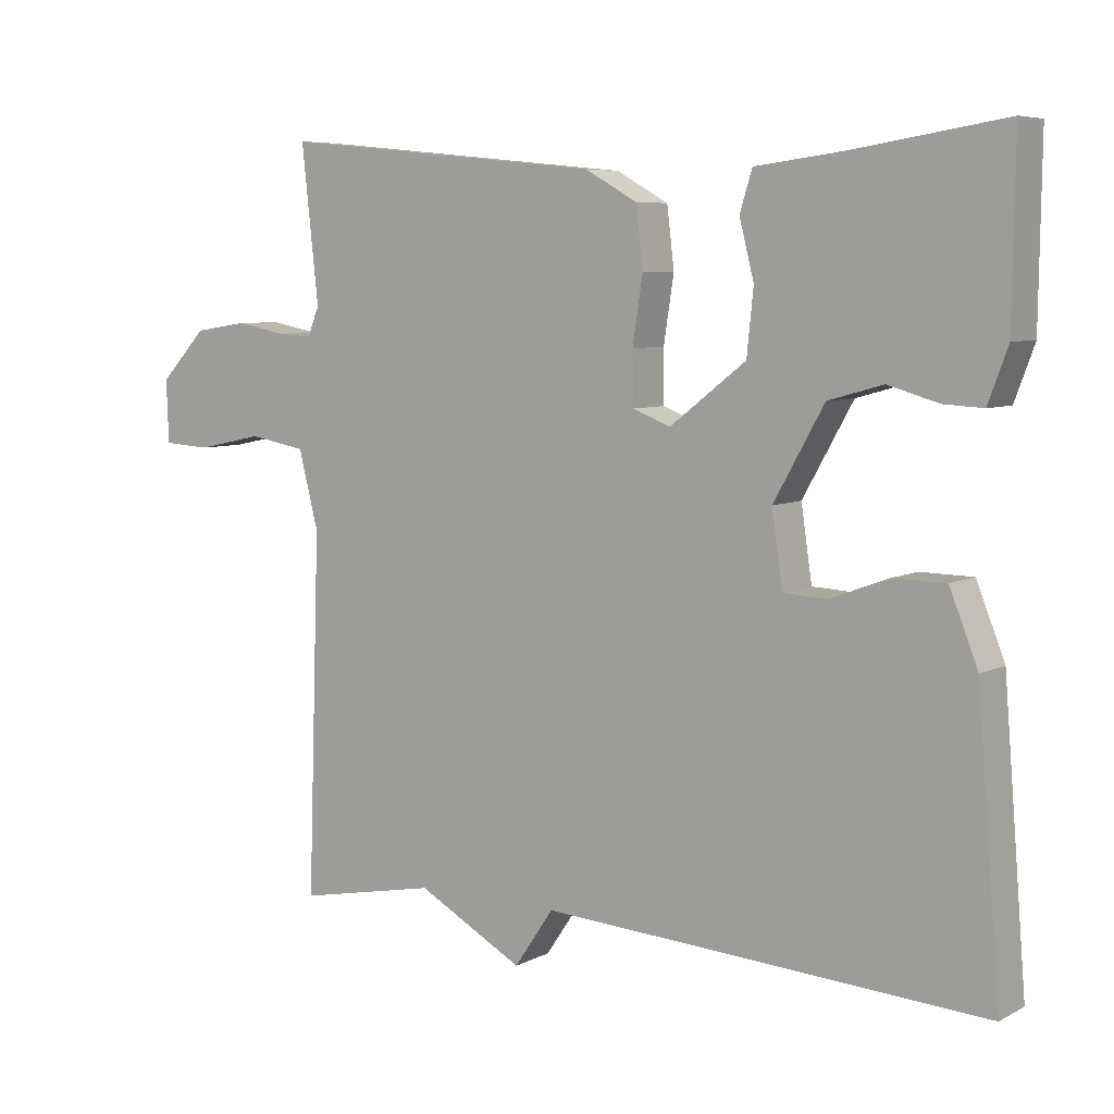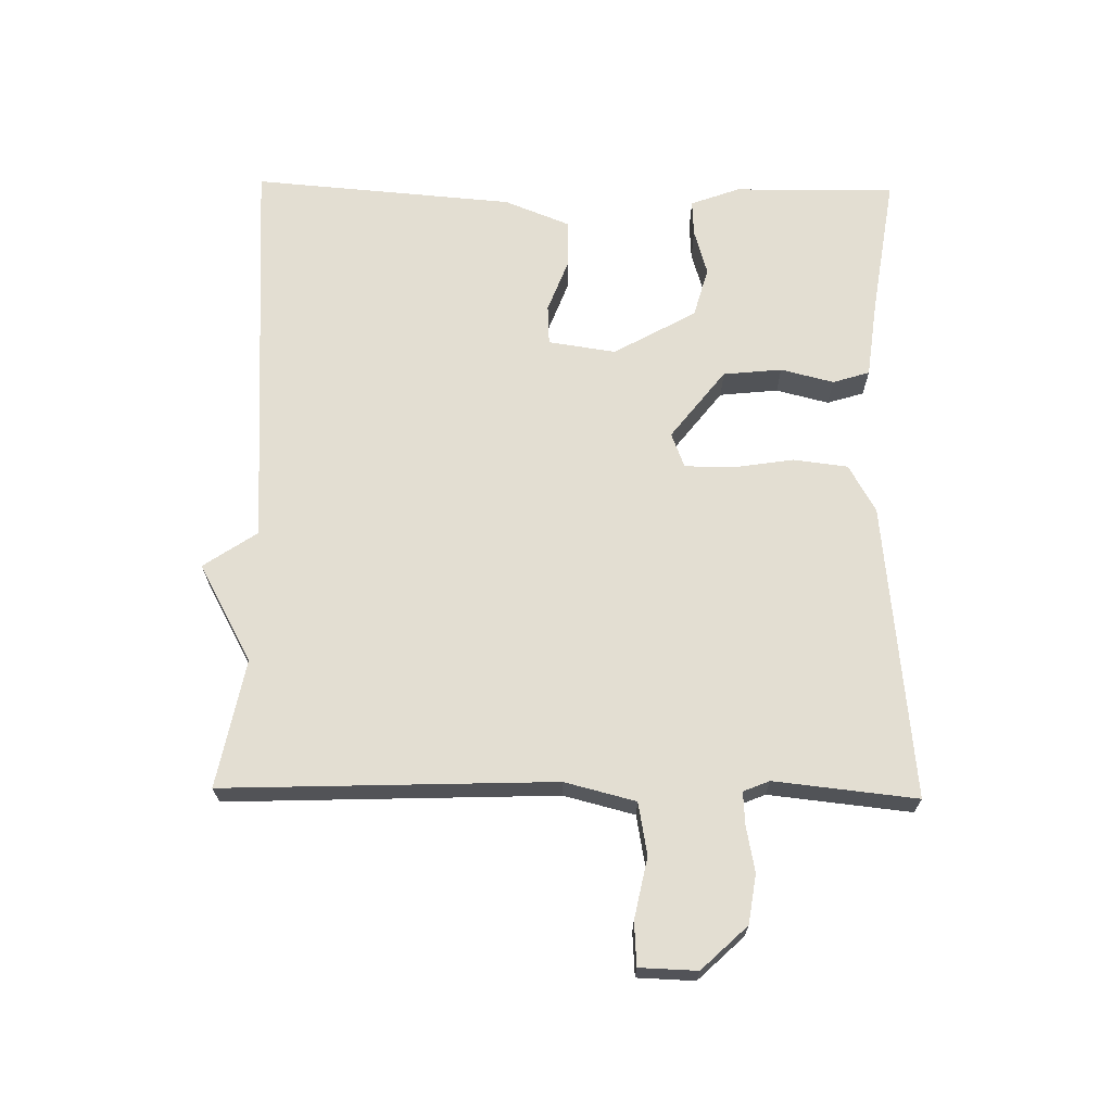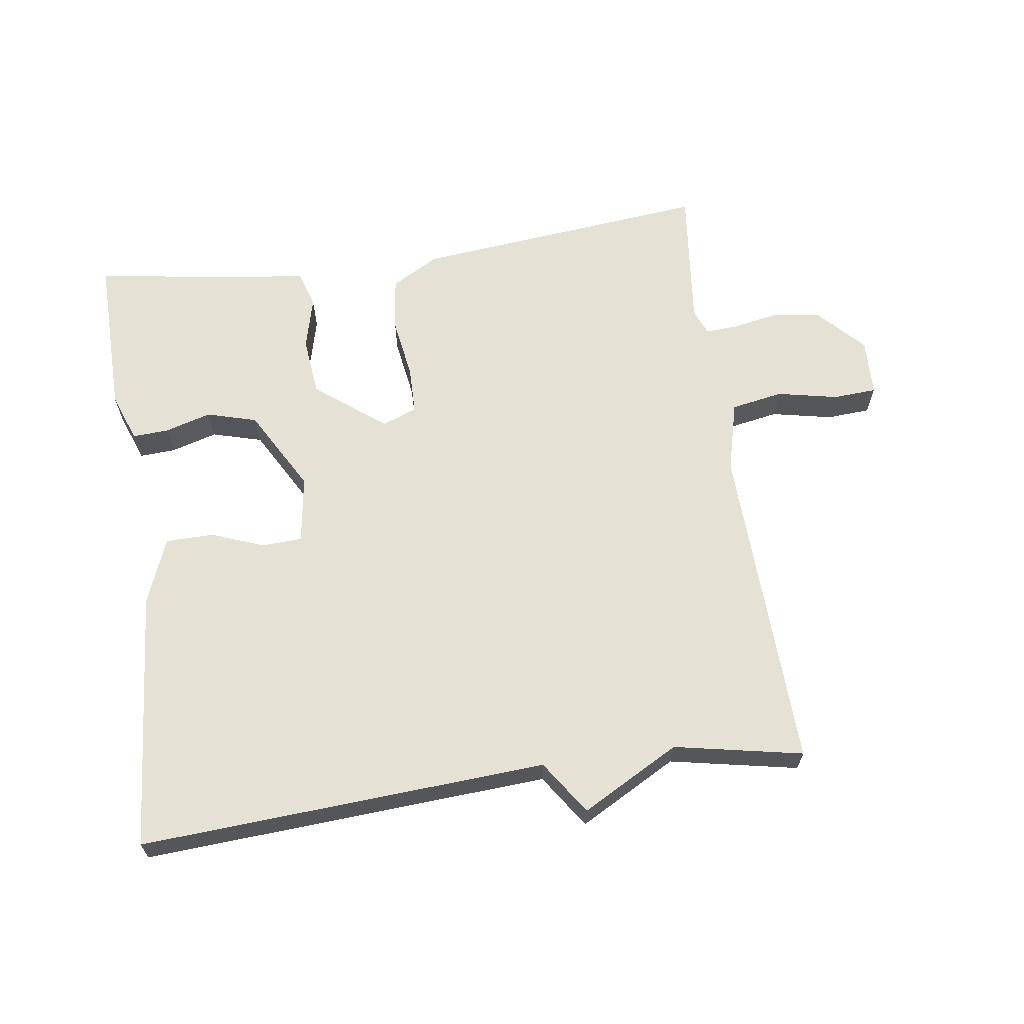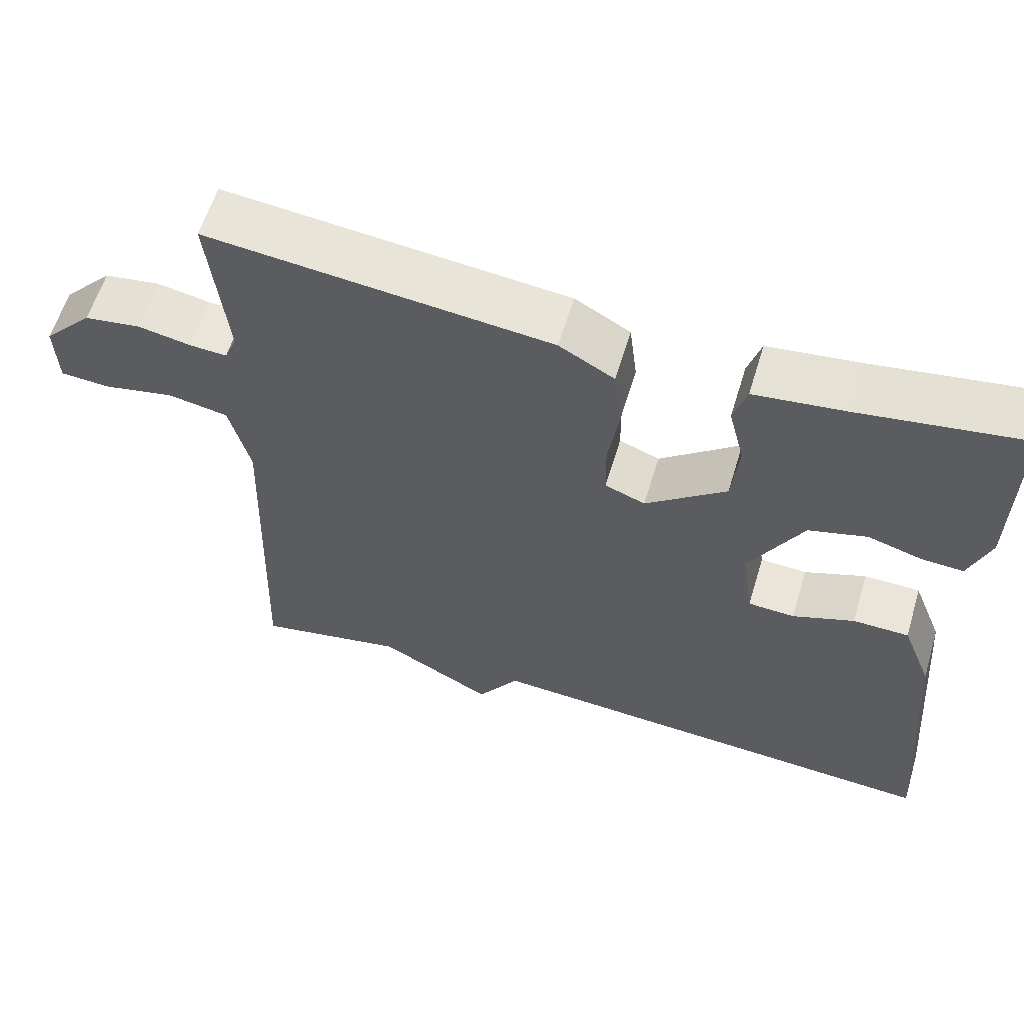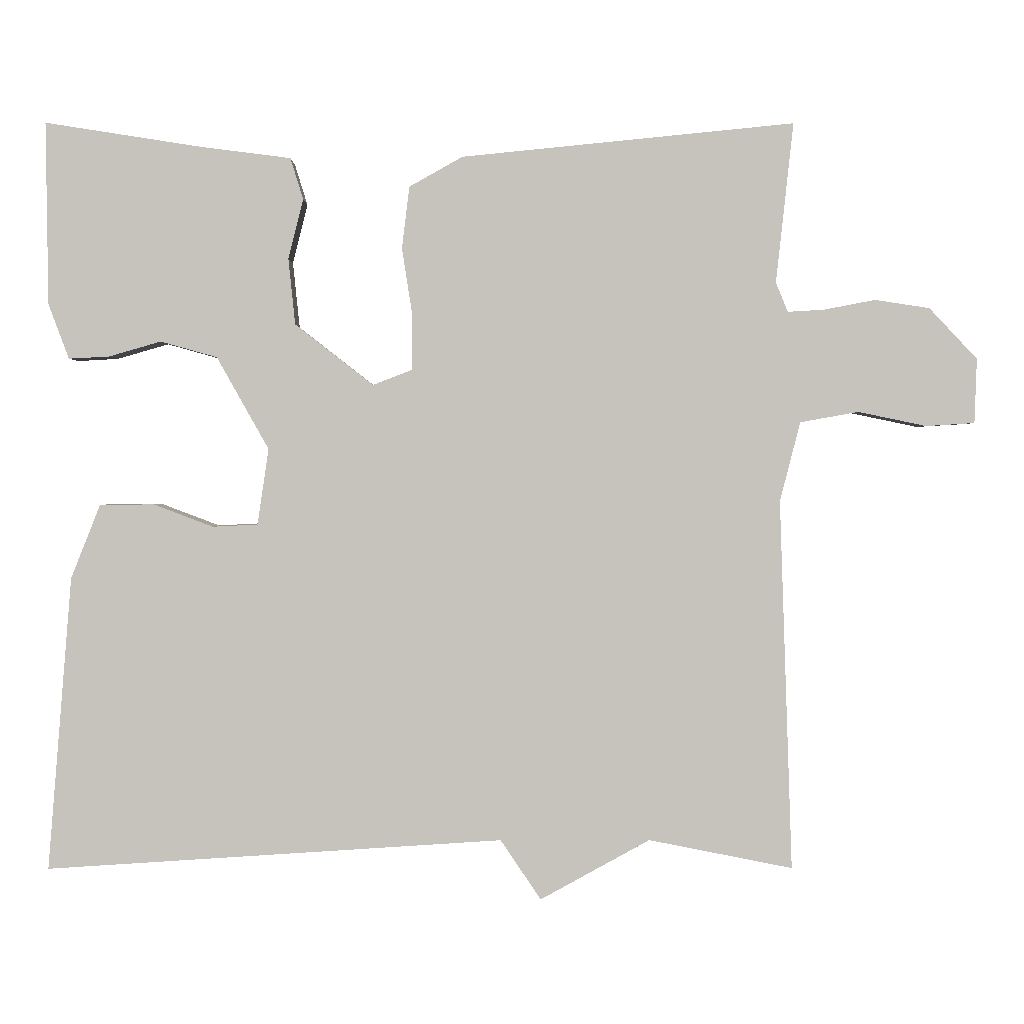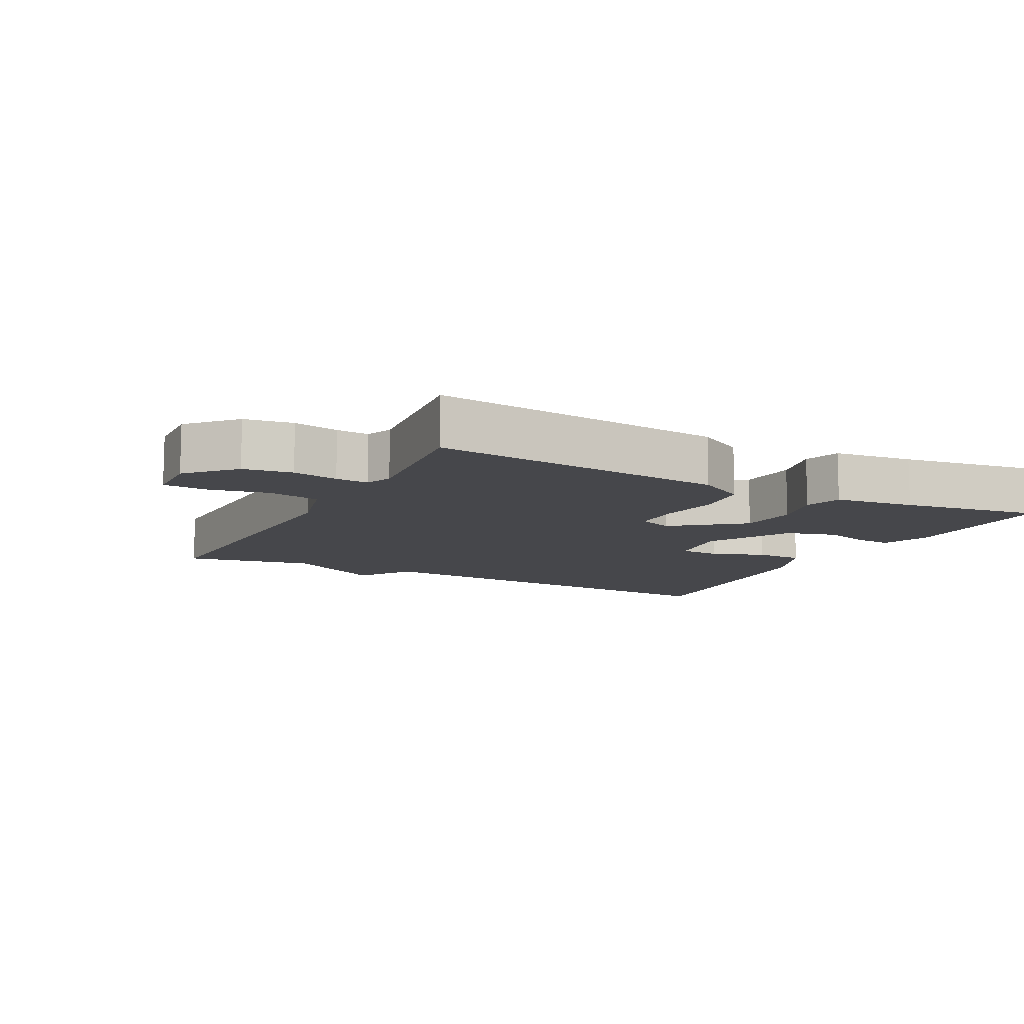
<metadata>
{"format":"obj","ext":"obj","renderer":"f3d","projection":"perspective","resolution":1024,"background":"white","views":[{"elev":6.6,"azim":34.5,"up":"+Z"},{"elev":67.5,"azim":-89.1,"up":"+Y"},{"elev":64.5,"azim":171.9,"up":"+Y"},{"elev":59.7,"azim":16.8,"up":"+Z"},{"elev":1.1,"azim":179.7,"up":"+Z"},{"elev":-10.7,"azim":-27.5,"up":"+Y"}]}
</metadata>
<code>
v 0.5 0.07 -0.5
v -0.108 0.07 -0.462
v -0.162 0.07 -0.542
v -0.308 0.07 -0.462
v -0.5 0.07 -0.5
v -0.483 0.07 -0.006
v -0.51 0.07 0.1
v -0.588 0.07 0.114
v -0.679 0.07 0.095
v -0.744 0.07 0.099
v -0.747 0.07 0.185
v -0.683 0.07 0.253
v -0.61 0.07 0.264
v -0.542 0.07 0.251
v -0.493 0.07 0.248
v -0.477 0.07 0.287
v -0.5 0.07 0.5
v -0.057 0.07 0.455
v 0.014 0.07 0.415
v 0.024 0.07 0.333
v 0.01 0.07 0.242
v 0.011 0.07 0.17
v 0.063 0.07 0.15
v 0.167 0.07 0.231
v 0.176 0.07 0.319
v 0.156 0.07 0.398
v 0.173 0.07 0.453
v 0.293 0.07 0.468
v 0.5 0.07 0.5
v 0.497 0.07 0.258
v 0.47 0.07 0.185
v 0.416 0.07 0.188
v 0.347 0.07 0.208
v 0.272 0.07 0.187
v 0.203 0.07 0.064
v 0.218 0.07 -0.037
v 0.278 0.07 -0.04
v 0.357 0.07 -0.01
v 0.429 0.07 -0.011
v 0.468 0.07 -0.109
v 0.5 0 -0.5
v -0.108 0 -0.462
v -0.162 0 -0.542
v -0.308 0 -0.462
v -0.5 0 -0.5
v -0.483 0 -0.006
v -0.51 0 0.1
v -0.588 0 0.114
v -0.679 0 0.095
v -0.744 0 0.099
v -0.747 0 0.185
v -0.683 0 0.253
v -0.61 0 0.264
v -0.542 0 0.251
v -0.493 0 0.248
v -0.477 0 0.287
v -0.5 0 0.5
v -0.057 0 0.455
v 0.014 0 0.415
v 0.024 0 0.333
v 0.01 0 0.242
v 0.011 0 0.17
v 0.063 0 0.15
v 0.167 0 0.231
v 0.176 0 0.319
v 0.156 0 0.398
v 0.173 0 0.453
v 0.293 0 0.468
v 0.5 0 0.5
v 0.497 0 0.258
v 0.47 0 0.185
v 0.416 0 0.188
v 0.347 0 0.208
v 0.272 0 0.187
v 0.203 0 0.064
v 0.218 0 -0.037
v 0.278 0 -0.04
v 0.357 0 -0.01
v 0.429 0 -0.011
v 0.468 0 -0.109
f 40 1 2
f 39 40 2
f 38 39 2
f 37 38 2
f 36 37 2
f 35 36 2
f 2 3 4
f 35 2 4
f 34 35 4
f 31 32 33
f 30 31 33
f 29 30 33
f 28 29 33
f 28 33 34
f 27 28 34
f 26 27 34
f 25 26 34
f 24 25 34
f 34 4 5
f 24 34 5
f 23 24 5
f 19 20 21
f 18 19 21
f 17 18 21
f 16 17 21
f 15 16 21 22
f 14 15 22 23
f 12 13 14
f 11 12 14
f 10 11 14
f 9 10 14
f 8 9 14
f 7 8 14 23
f 23 5 6
f 6 7 23
f 42 41 80
f 42 80 79
f 42 79 78
f 42 78 77
f 42 77 76
f 42 76 75
f 44 43 42
f 44 42 75
f 44 75 74
f 73 72 71
f 73 71 70
f 73 70 69
f 73 69 68
f 74 73 68
f 74 68 67
f 74 67 66
f 74 66 65
f 74 65 64
f 45 44 74
f 45 74 64
f 45 64 63
f 61 60 59
f 61 59 58
f 61 58 57
f 61 57 56
f 62 61 56 55
f 63 62 55 54
f 54 53 52
f 54 52 51
f 54 51 50
f 54 50 49
f 54 49 48
f 63 54 48 47
f 46 45 63
f 63 47 46
f 1 41 42 2
f 2 42 43 3
f 3 43 44 4
f 4 44 45 5
f 5 45 46 6
f 6 46 47 7
f 7 47 48 8
f 8 48 49 9
f 9 49 50 10
f 10 50 51 11
f 11 51 52 12
f 12 52 53 13
f 13 53 54 14
f 14 54 55 15
f 15 55 56 16
f 16 56 57 17
f 17 57 58 18
f 18 58 59 19
f 19 59 60 20
f 20 60 61 21
f 21 61 62 22
f 22 62 63 23
f 23 63 64 24
f 24 64 65 25
f 25 65 66 26
f 26 66 67 27
f 27 67 68 28
f 28 68 69 29
f 29 69 70 30
f 30 70 71 31
f 31 71 72 32
f 32 72 73 33
f 33 73 74 34
f 34 74 75 35
f 35 75 76 36
f 36 76 77 37
f 37 77 78 38
f 38 78 79 39
f 39 79 80 40
f 40 80 41 1

</code>
